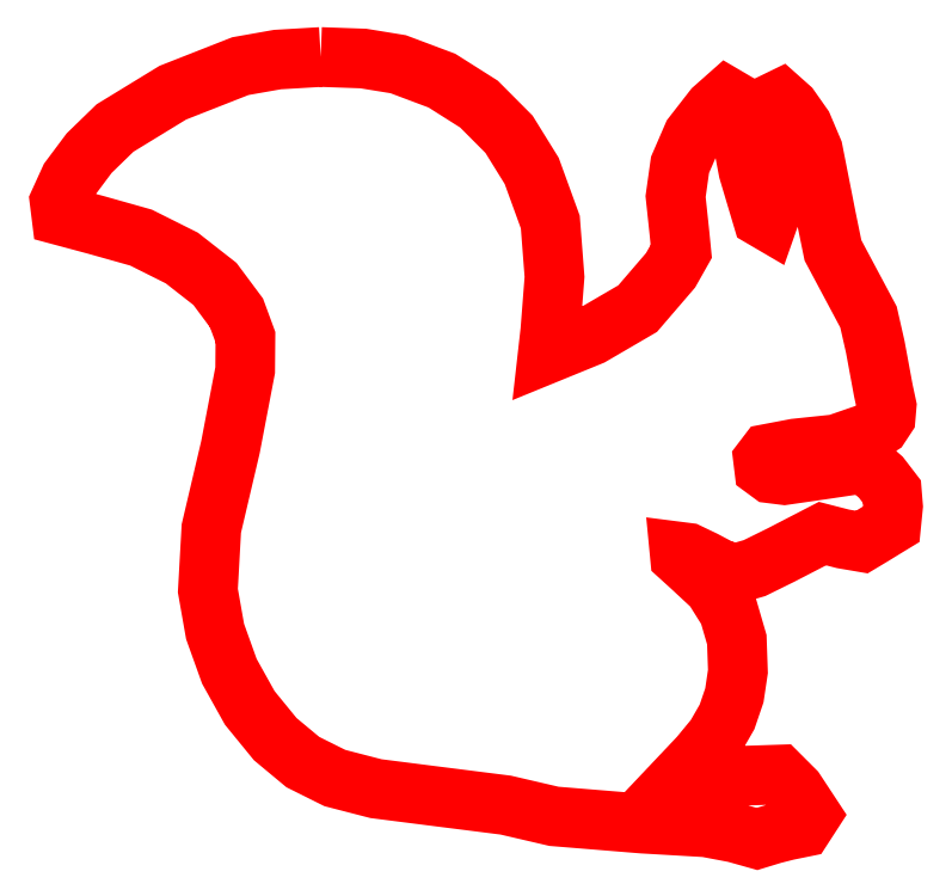
<metadata>
{"format":"dxf","ext":"dxf","renderer":"ezdxf+matplotlib","layout":"modelspace","background":"white","min_lineweight":24,"dpi":150}
</metadata>
<code>
0
SECTION
2
ENTITIES
0
LWPOLYLINE
8
0
90
121
70
0
10
7.911
20
23.28
30
0
10
6.632
20
23.21
30
0
10
5.538
20
23.01
30
0
10
3.545
20
22.23
30
0
10
1.839
20
21.19
30
0
10
1.076
20
20.44
30
0
10
0.503
20
19.68
30
0
10
0.2023
20
19.02
30
0
10
0.2545
20
18.6
30
0
10
1.282
20
18.32
30
0
10
2.604
20
17.95
30
0
10
3.81
20
17.35
30
0
10
4.787
20
16.59
30
0
10
5.423
20
15.73
30
0
10
5.687
20
15.01
30
0
10
5.68
20
14.04
30
0
10
5.246
20
11.77
30
0
10
4.681
20
9.366
30
0
10
4.579
20
7.534
30
0
10
4.792
20
6.329
30
0
10
5.214
20
5.154
30
0
10
5.815
20
4.073
30
0
10
6.568
20
3.152
30
0
10
7.382
20
2.475
30
0
10
8.327
20
2.004
30
0
10
9.538
20
1.691
30
0
10
11.15
20
1.485
30
0
10
13.37
20
1.204
30
0
10
14.79
20
0.8736
30
0
10
17.41
20
0.6589
30
0
10
19.29
20
0.5497
30
0
10
20.13
20
0.3888
30
0
10
20.79
20
0.2053
30
0
10
21.25
20
0.348
30
0
10
21.68
20
0.4558
30
0
10
22.14
20
0.5503
30
0
10
22.38
20
0.9143
30
0
10
21.91
20
1.633
30
0
10
21.43
20
2.106
30
0
10
19.96
20
2.058
30
0
10
18.49
20
2.008
30
0
10
19.08
20
2.634
30
0
10
19.56
20
3.214
30
0
10
19.9
20
3.808
30
0
10
20.12
20
4.444
30
0
10
20.22
20
5.148
30
0
10
20.19
20
6.087
30
0
10
19.95
20
6.914
30
0
10
19.5
20
7.633
30
0
10
18.84
20
8.249
30
0
10
18.51
20
8.542
30
0
10
18.5
20
8.682
30
0
10
18.75
20
8.65
30
0
10
19.22
20
8.425
30
0
10
19.77
20
8.132
30
0
10
20.2
20
8.052
30
0
10
20.71
20
8.199
30
0
10
21.5
20
8.589
30
0
10
22.72
20
9.217
30
0
10
23.32
20
9.062
30
0
10
23.88
20
8.966
30
0
10
24.2
20
9.156
30
0
10
24.6
20
9.405
30
0
10
24.75
20
9.494
30
0
10
24.8
20
10.02
30
0
10
24.77
20
10.46
30
0
10
24.44
20
10.88
30
0
10
24.13
20
11.15
30
0
10
23.83
20
11.27
30
0
10
22.81
20
11.12
30
0
10
21.59
20
10.94
30
0
10
21.19
20
10.99
30
0
10
21
20
11.14
30
0
10
20.97
20
11.39
30
0
10
21.1
20
11.57
30
0
10
21.92
20
11.73
30
0
10
23.12
20
11.85
30
0
10
24.1
20
12.19
30
0
10
24.42
20
12.4
30
0
10
24.58
20
12.65
30
0
10
24.61
20
12.99
30
0
10
24.52
20
13.44
30
0
10
24.28
20
14.73
30
0
10
24.08
20
15.61
30
0
10
23.55
20
16.59
30
0
10
23.03
20
17.57
30
0
10
22.84
20
18.49
30
0
10
22.44
20
20.53
30
0
10
22.14
20
21.24
30
0
10
21.75
20
21.79
30
0
10
21.48
20
22.03
30
0
10
21.32
20
21.96
30
0
10
21.29
20
20.54
30
0
10
21.23
20
18.78
30
0
10
21.11
20
18.44
30
0
10
20.95
20
18.54
30
0
10
20.53
20
19.93
30
0
10
20.25
20
21.39
30
0
10
20.09
20
21.98
30
0
10
19.9
20
22.1
30
0
10
19.5
20
21.75
30
0
10
18.89
20
20.96
30
0
10
18.51
20
20.1
30
0
10
18.38
20
19.16
30
0
10
18.49
20
18.15
30
0
10
18.55
20
17.55
30
0
10
18.24
20
16.99
30
0
10
17.26
20
15.85
30
0
10
15.89
20
15.06
30
0
10
14.61
20
14.53
30
0
10
14.69
20
15.19
30
0
10
14.81
20
16.79
30
0
10
14.69
20
18.41
30
0
10
14.14
20
19.92
30
0
10
13.47
20
21
30
0
10
12.58
20
21.89
30
0
10
11.49
20
22.58
30
0
10
10.2
20
23.07
30
0
10
9.168
20
23.24
30
0
10
7.911
20
23.28
30
0
10
7.911
20
23.28
30
0
0
ENDSEC
0
EOF

</code>
